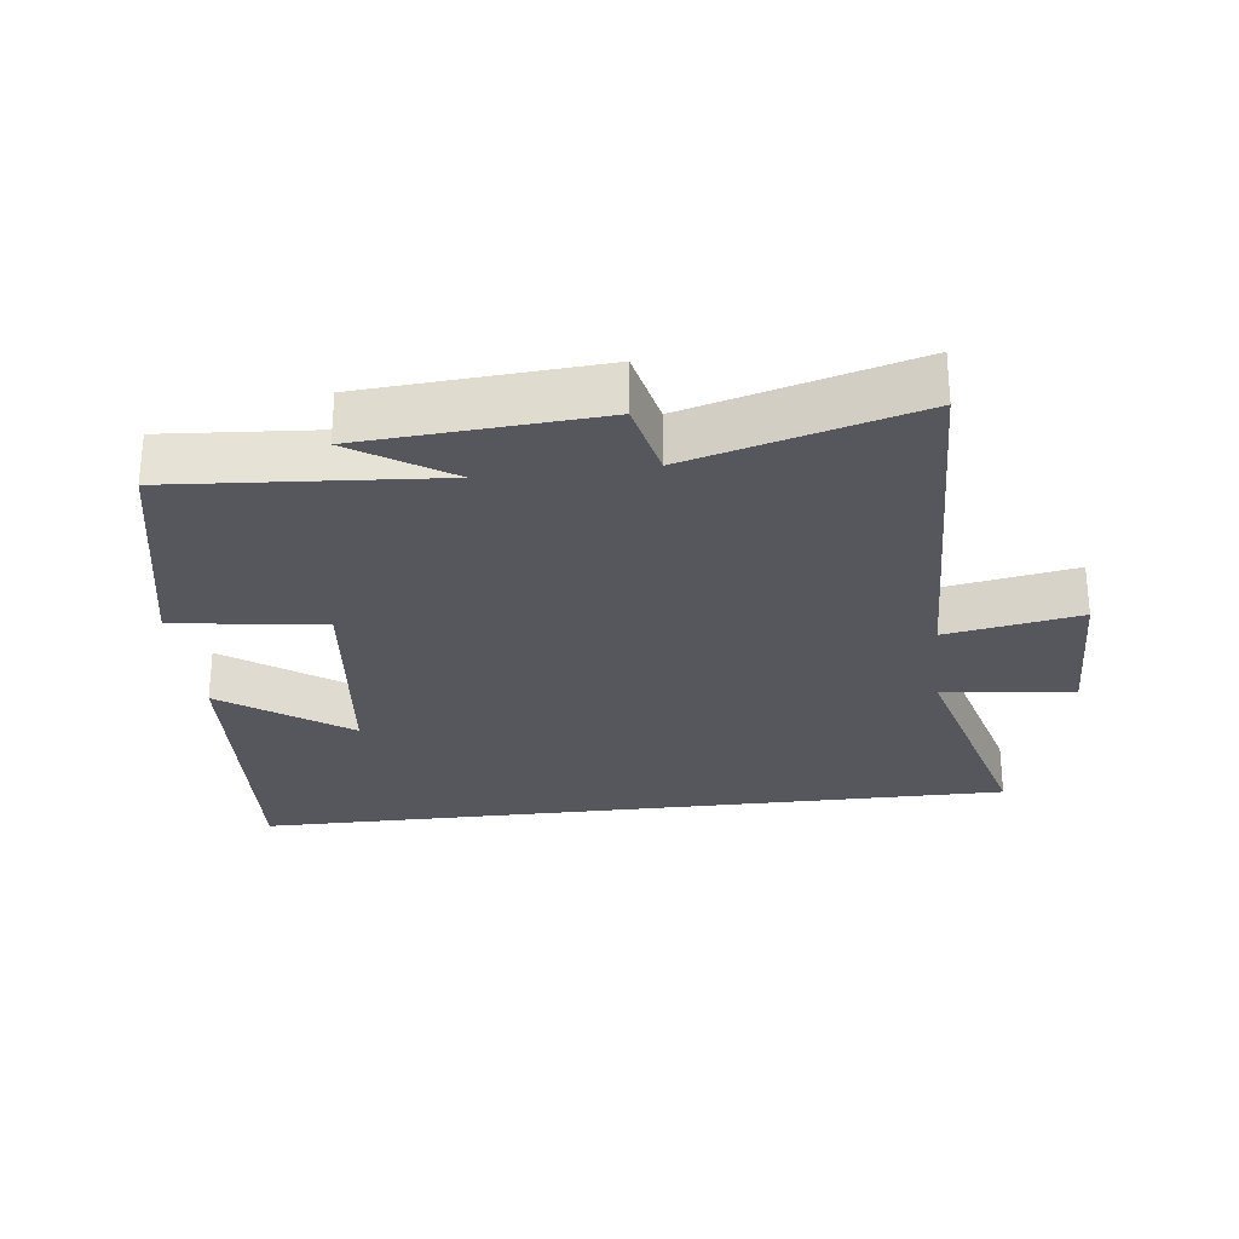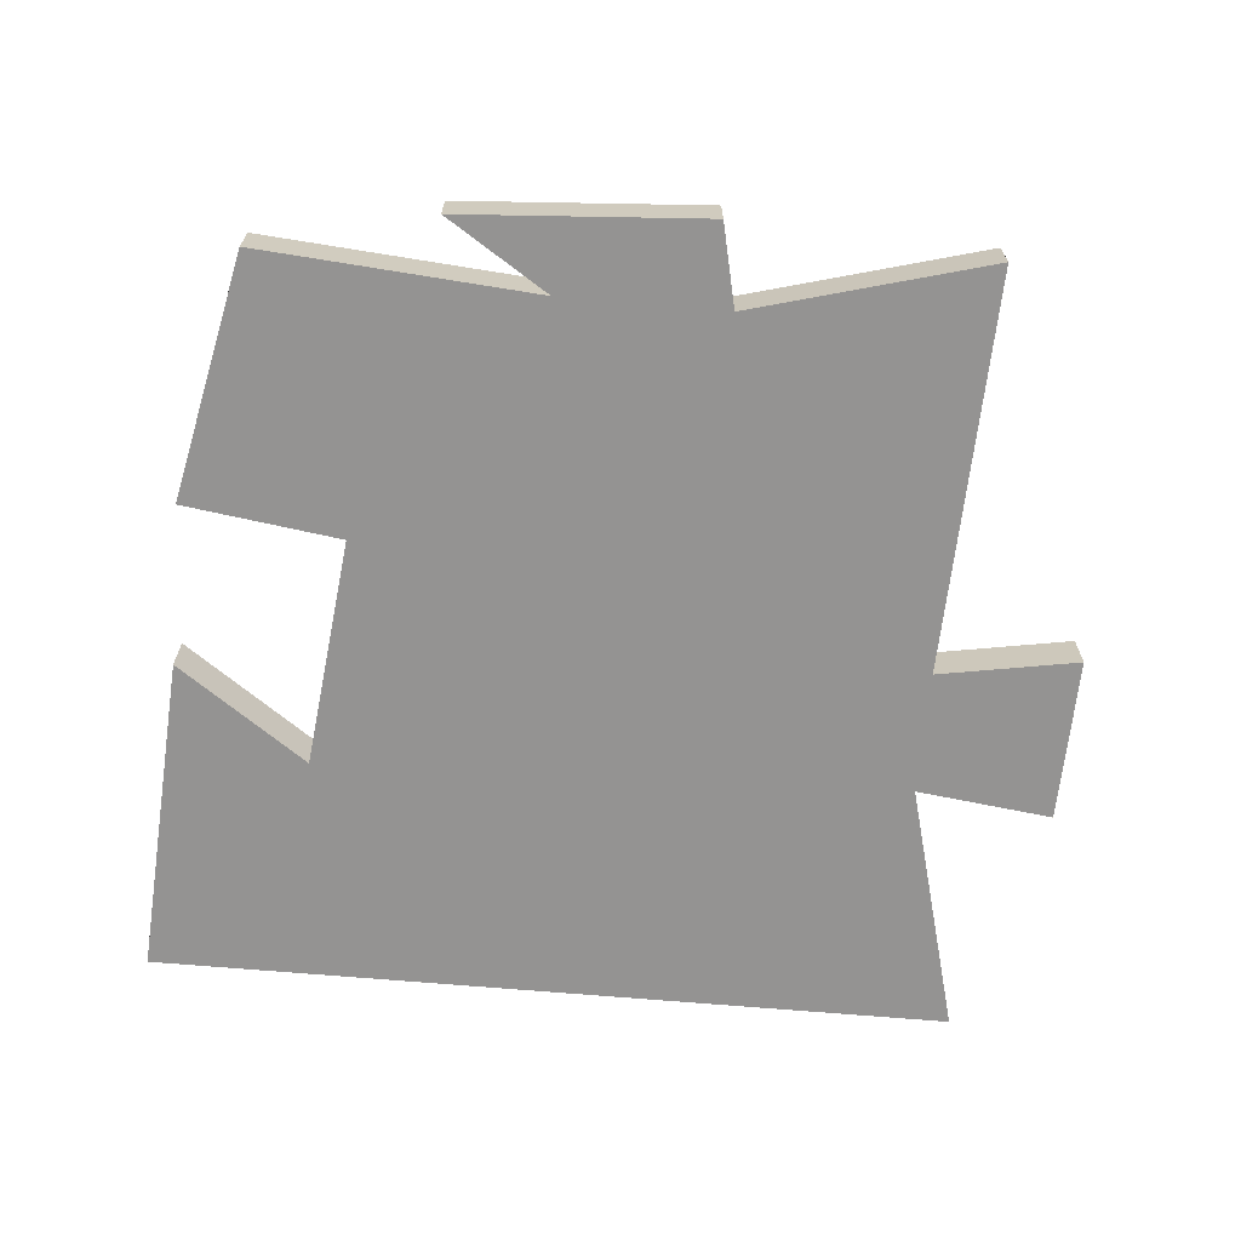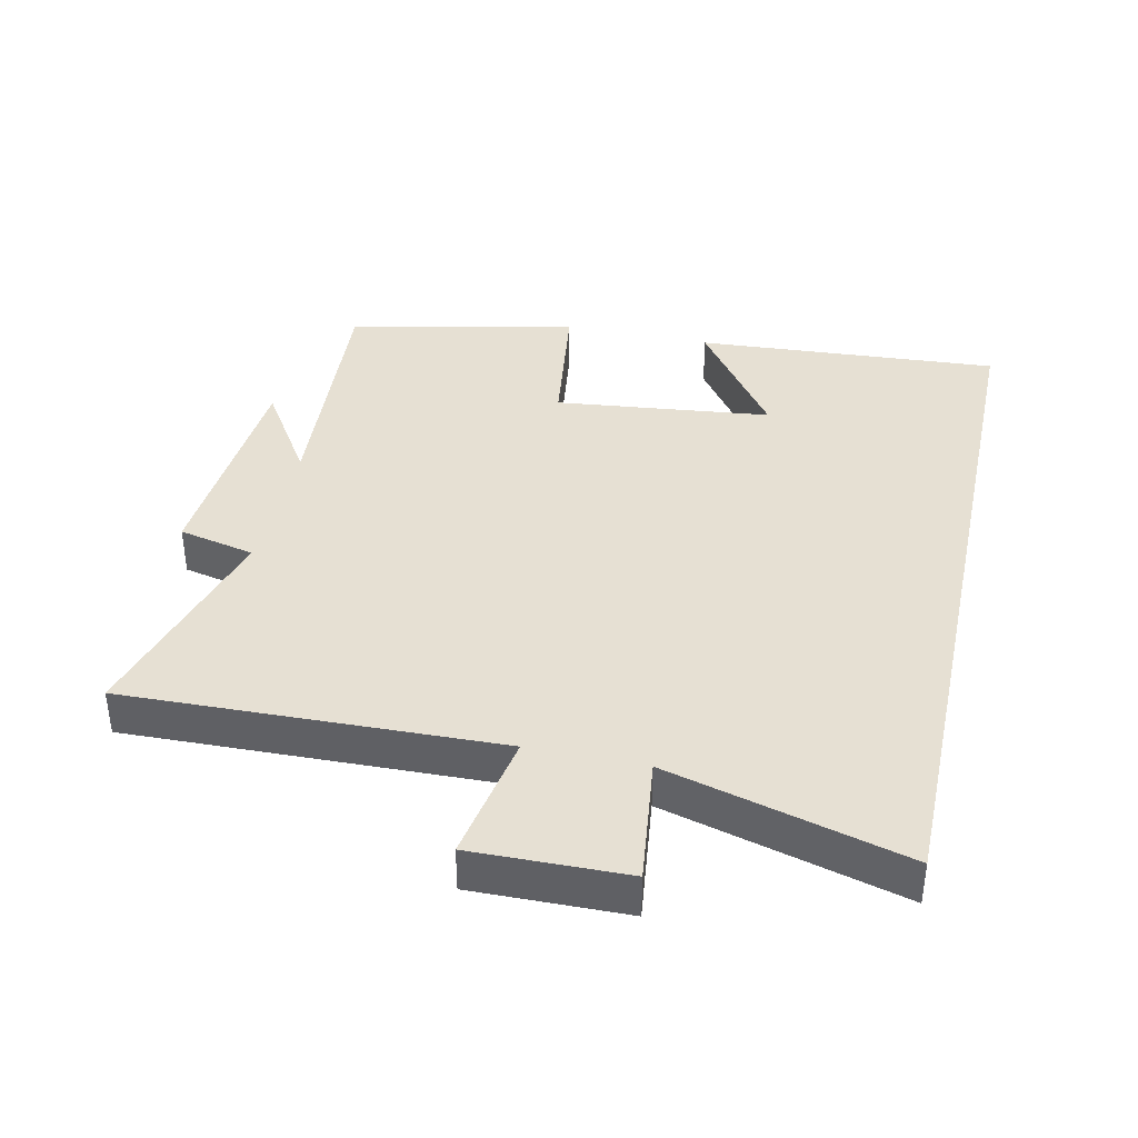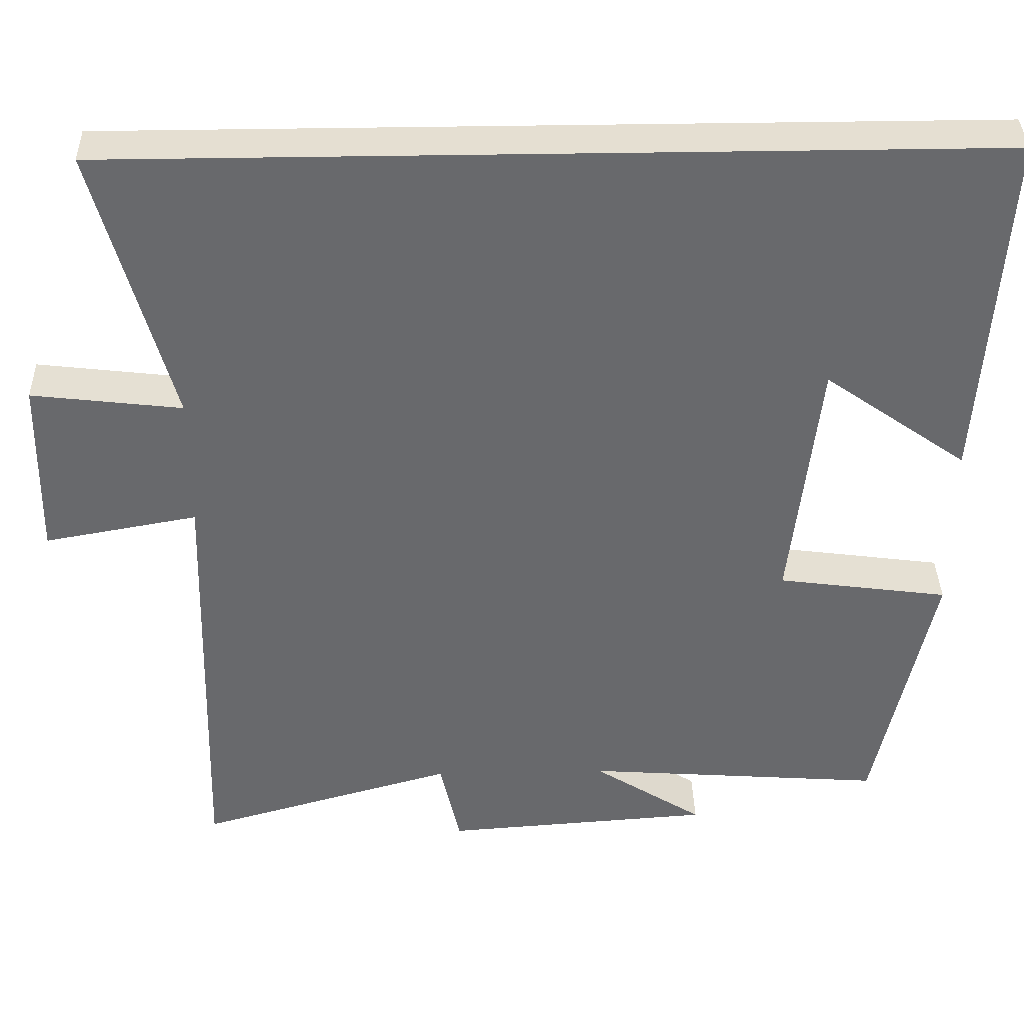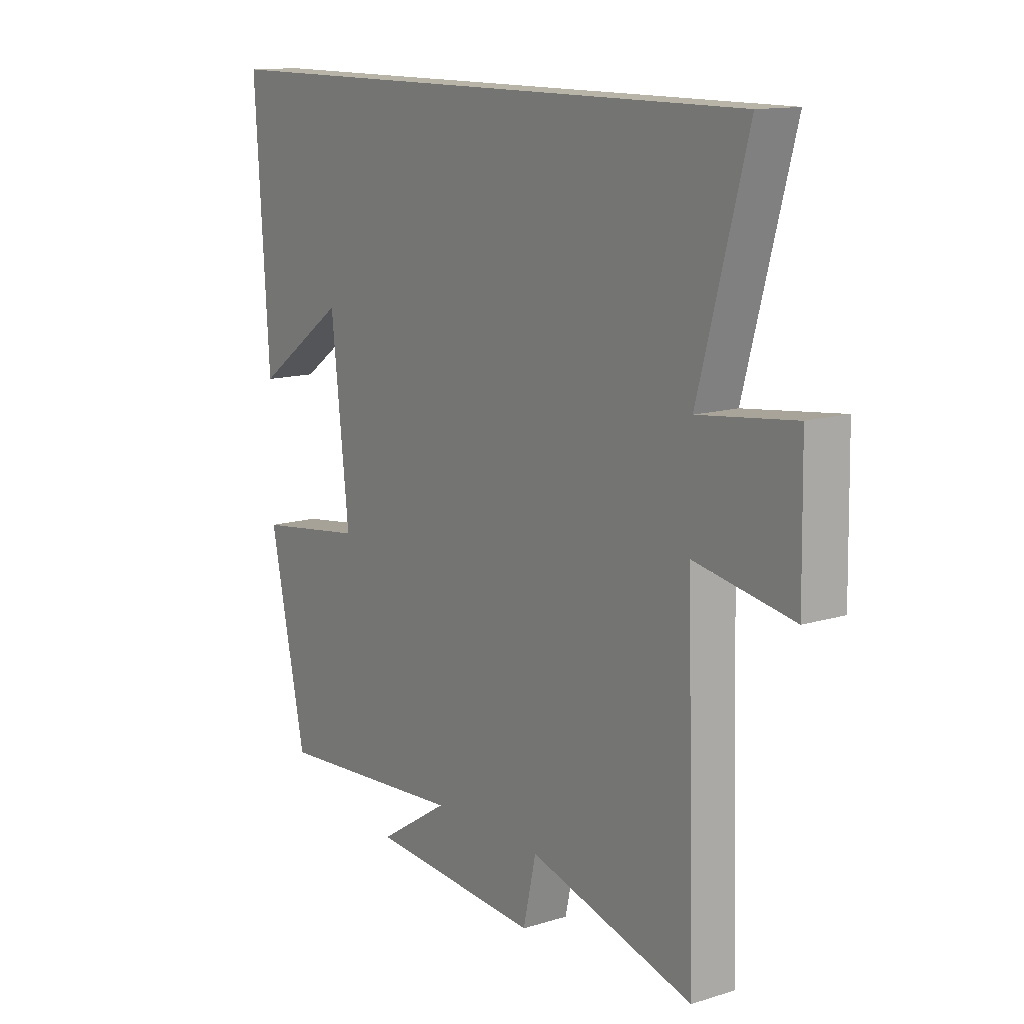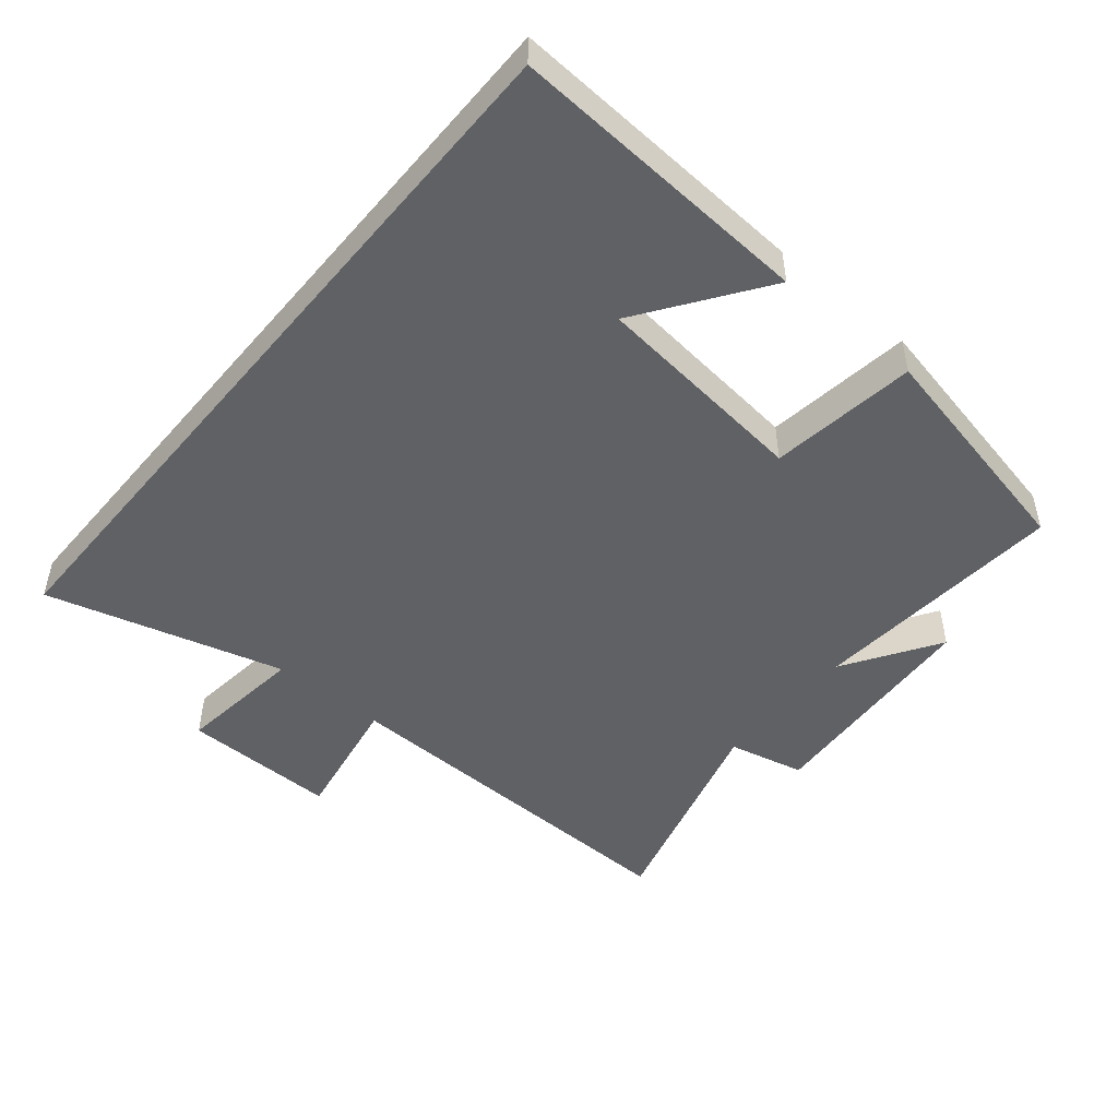
<metadata>
{"format":"obj","ext":"obj","renderer":"f3d","projection":"perspective","resolution":1024,"background":"white","views":[{"elev":-27.5,"azim":-173.2,"up":"+Y"},{"elev":-66.8,"azim":175.0,"up":"+Y"},{"elev":38.4,"azim":-77.7,"up":"+Y"},{"elev":37.4,"azim":-1.5,"up":"+Z"},{"elev":13.1,"azim":-125.1,"up":"+Z"},{"elev":-48.5,"azim":50.3,"up":"+Y"}]}
</metadata>
<code>
v 0.427 0.07 -0.529
v 0.041 0.07 -0.5
v 0.183 0.07 -0.591
v -0.161 0.07 -0.615
v -0.187 0.07 -0.5
v -0.516 0.07 -0.592
v -0.5 0.07 -0.031
v -0.696 0.07 -0.066
v -0.692 0.07 0.166
v -0.5 0.07 0.143
v -0.597 0.07 0.5
v 0.529 0.07 0.5
v 0.5 0.07 0.042
v 0.316 0.07 0.172
v 0.28 0.07 -0.154
v 0.5 0.07 -0.184
v 0.427 0 -0.529
v 0.041 0 -0.5
v 0.183 0 -0.591
v -0.161 0 -0.615
v -0.187 0 -0.5
v -0.516 0 -0.592
v -0.5 0 -0.031
v -0.696 0 -0.066
v -0.692 0 0.166
v -0.5 0 0.143
v -0.597 0 0.5
v 0.529 0 0.5
v 0.5 0 0.042
v 0.316 0 0.172
v 0.28 0 -0.154
v 0.5 0 -0.184
f 15 16 1 2
f 14 15 2
f 12 13 14
f 10 11 12 14
f 10 14 2
f 7 8 9 10
f 7 10 2
f 5 6 7
f 5 7 2
f 2 3 4 5
f 18 17 32 31
f 18 31 30
f 30 29 28
f 30 28 27 26
f 18 30 26
f 26 25 24 23
f 18 26 23
f 23 22 21
f 18 23 21
f 21 20 19 18
f 1 17 18 2
f 2 18 19 3
f 3 19 20 4
f 4 20 21 5
f 5 21 22 6
f 6 22 23 7
f 7 23 24 8
f 8 24 25 9
f 9 25 26 10
f 10 26 27 11
f 11 27 28 12
f 12 28 29 13
f 13 29 30 14
f 14 30 31 15
f 15 31 32 16
f 16 32 17 1

</code>
